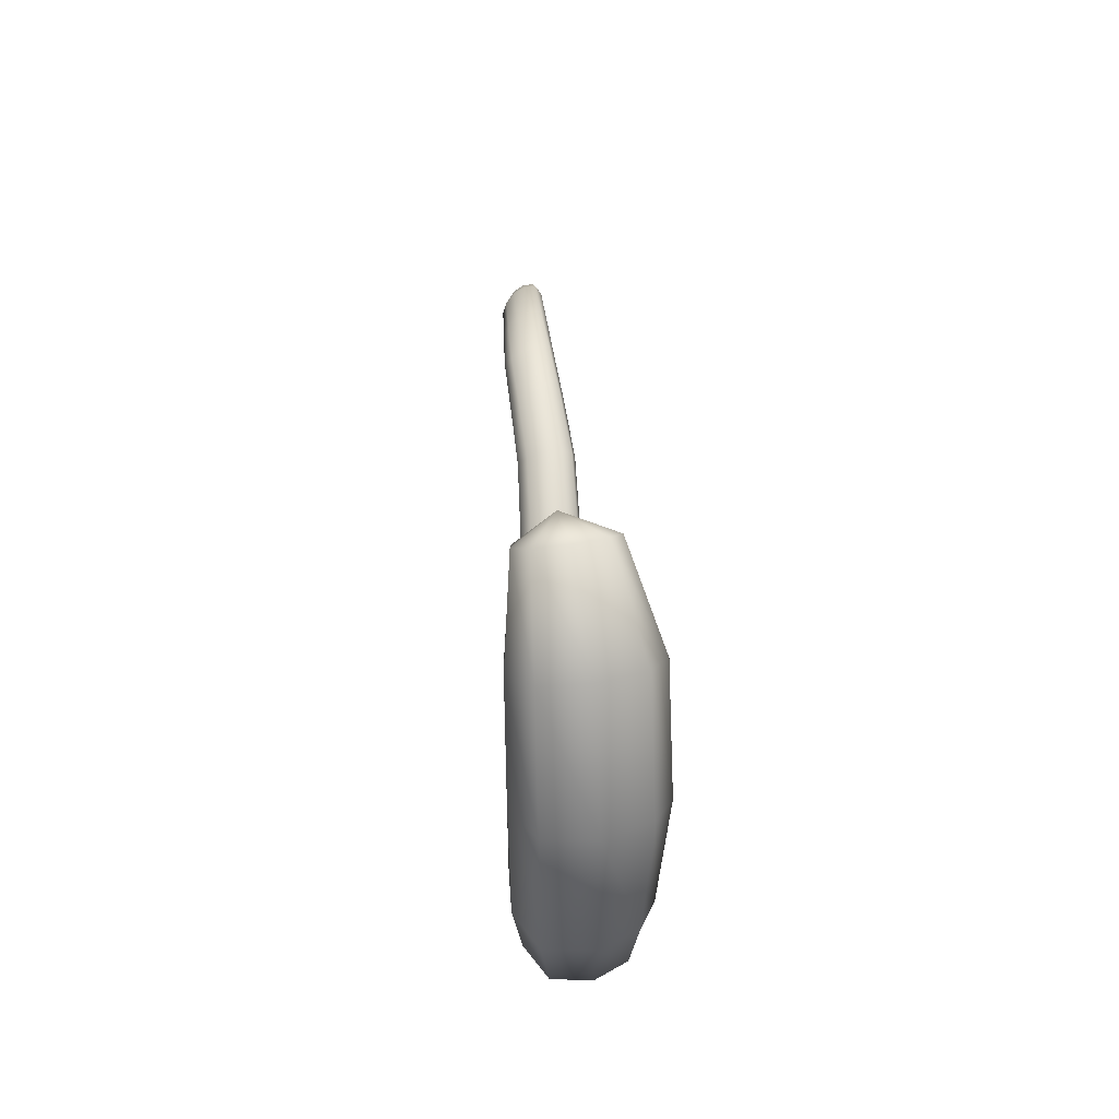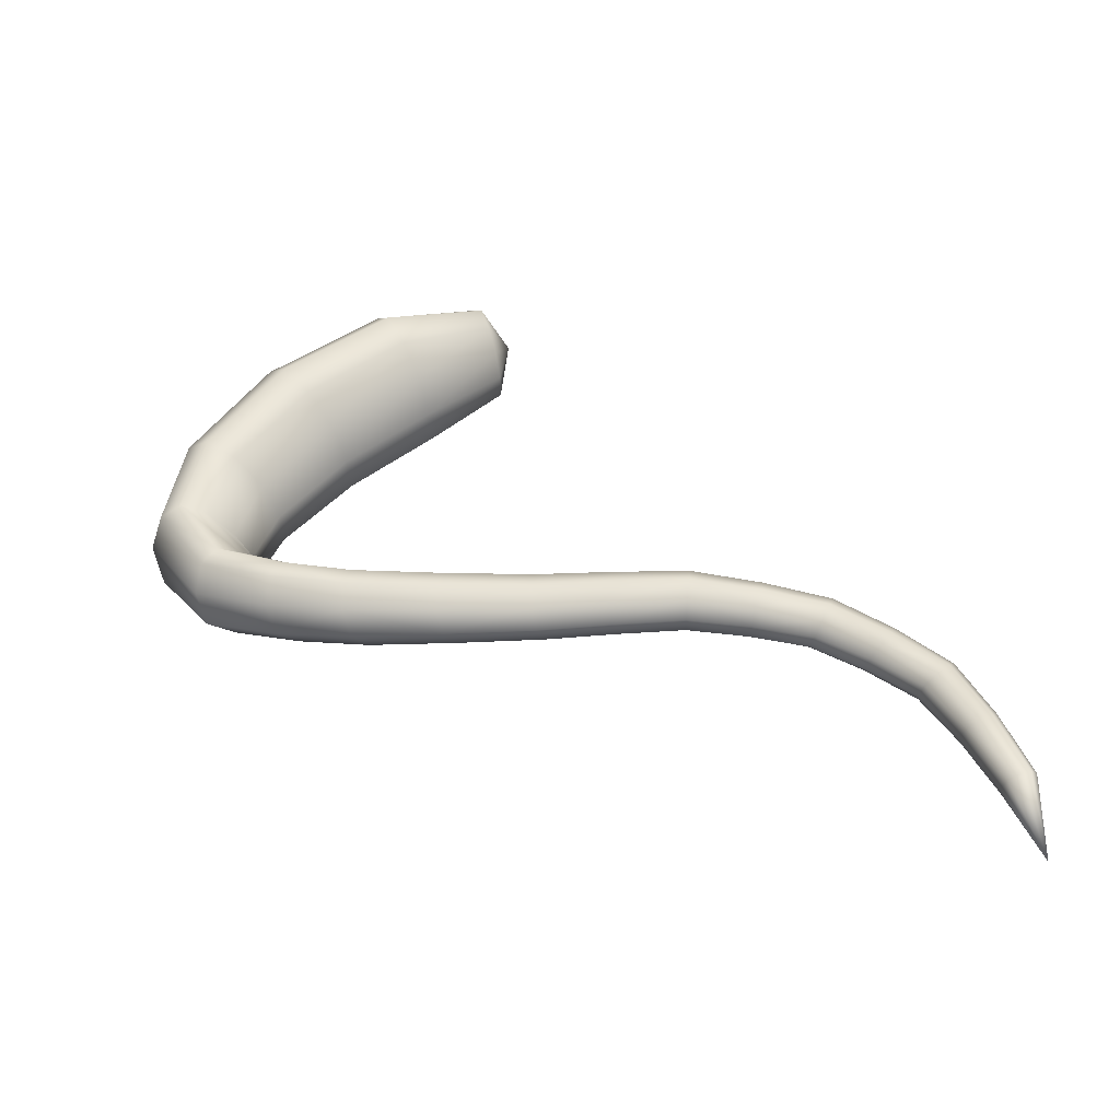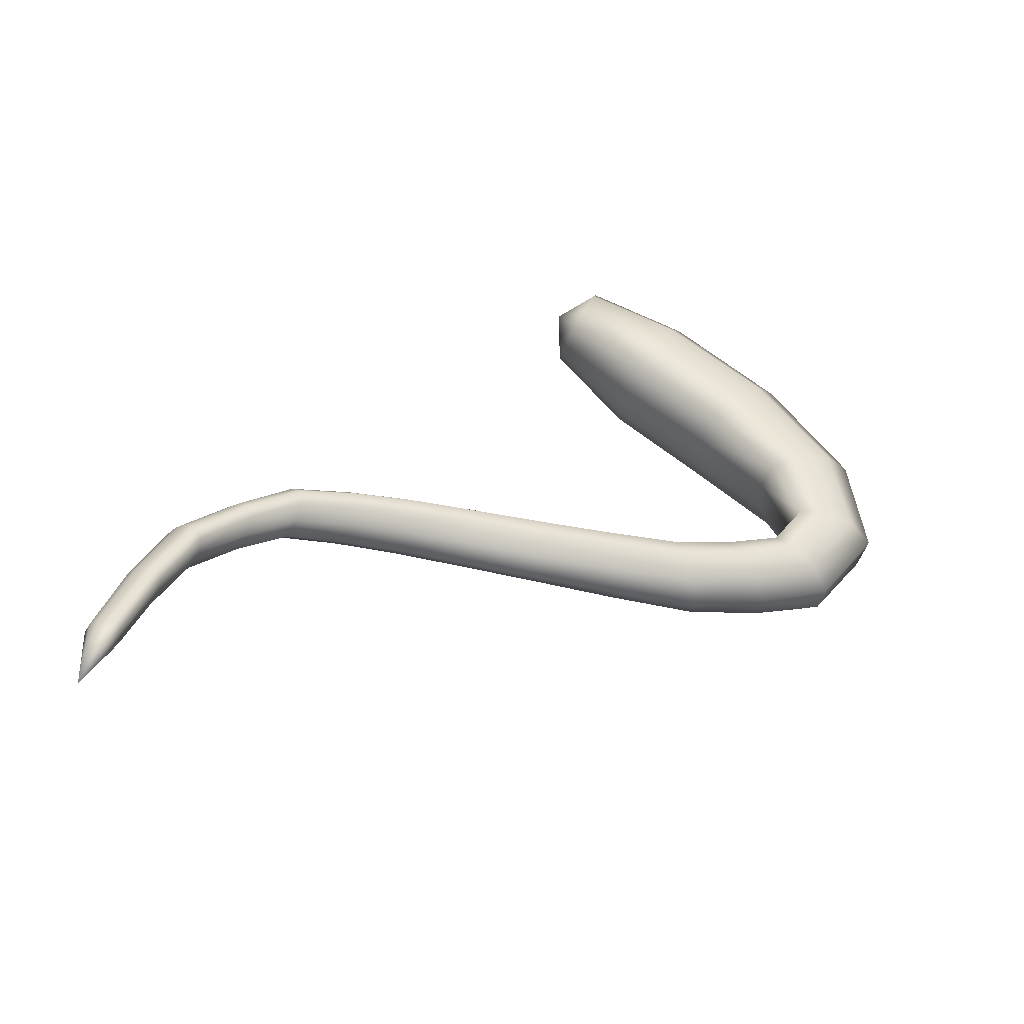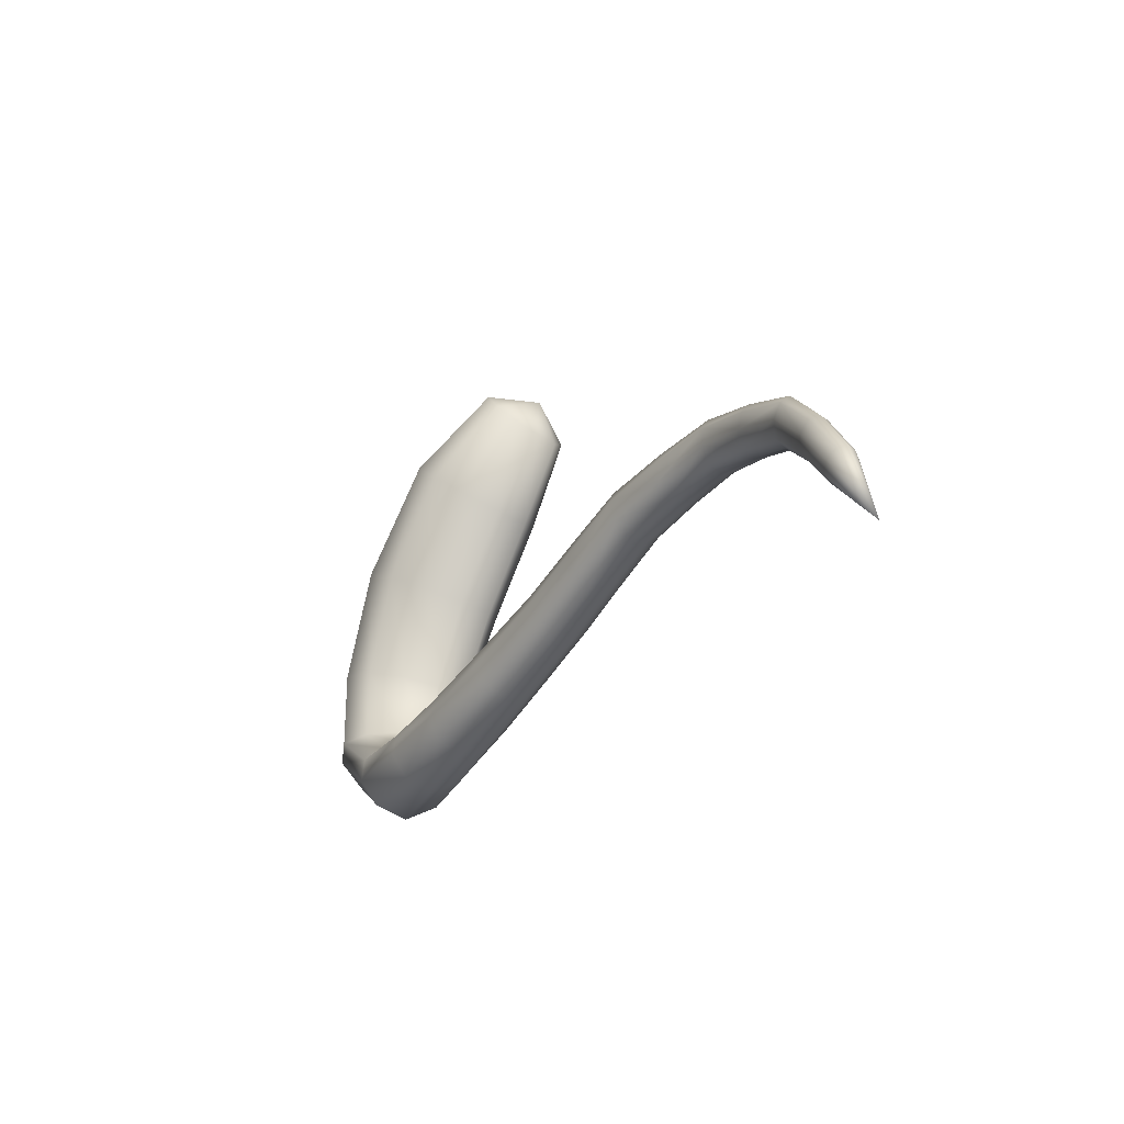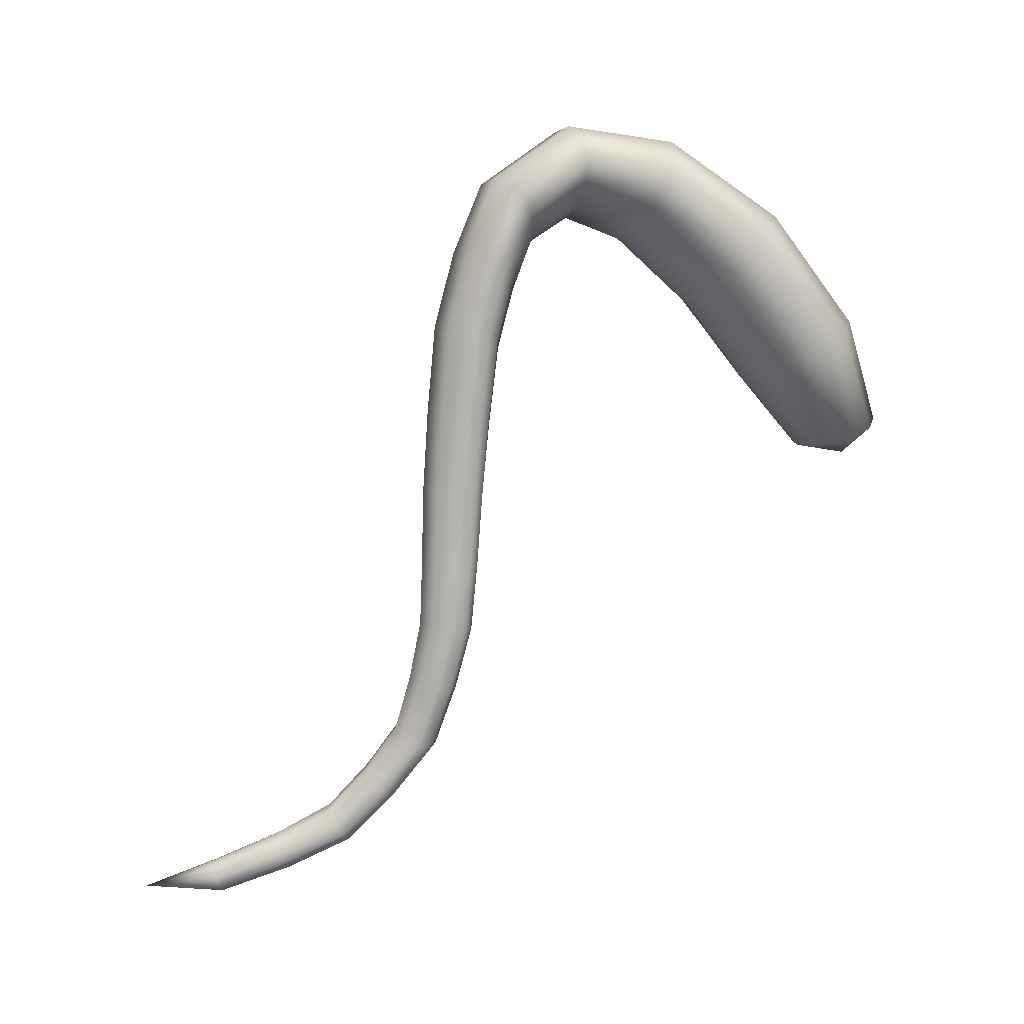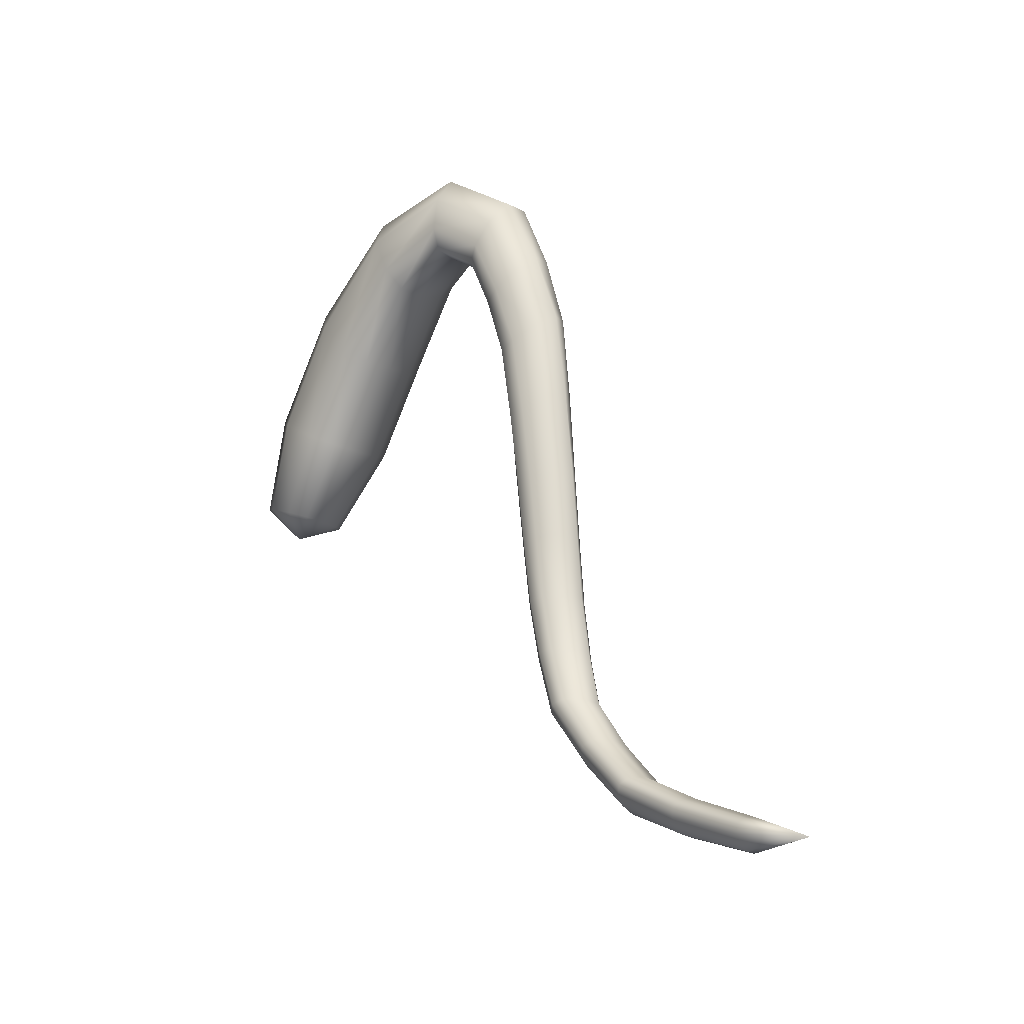
<metadata>
{"format":"obj","ext":"obj","renderer":"f3d","projection":"perspective","resolution":1024,"background":"white","views":[{"elev":75.0,"azim":174.8,"up":"+Z"},{"elev":-49.3,"azim":-85.7,"up":"+Z"},{"elev":-48.7,"azim":70.3,"up":"+Z"},{"elev":-53.7,"azim":-32.7,"up":"+Z"},{"elev":9.7,"azim":-98.4,"up":"+Y"},{"elev":-19.2,"azim":136.9,"up":"+Y"}]}
</metadata>
<code>
g single tentacle
v -0.001342 -0.2485 0.1044
v -0.09556 -0.2044 -0.06011
v -0.1759 -0.1801 0.01674
v -0.1576 0.1117 -0.2955
v -0.2772 0.1703 -0.1945
v -0.2095 -0.1496 0.1051
v -0.001342 -0.2485 0.1044
v -0.003064 0.08218 -0.3448
v 0.00966 -0.214 -0.09869
v -0.001342 -0.2485 0.1044
v -0.1303 0.4712 -0.5631
v 0.02719 0.4234 -0.6028
v -0.3284 0.2376 -0.07727
v -0.1602 -0.1196 0.1816
v -0.001342 -0.2485 0.1044
v -0.2563 0.2959 0.02577
v -0.2556 0.56 -0.4811
v -0.3117 0.6589 -0.3852
v -0.2394 0.7405 -0.3
v -0.2337 0.9554 -0.7503
v -0.174 1.049 -0.7107
v -0.1772 0.8436 -0.8017
v -0.0611 0.7443 -0.8498
v -0.1763 1.036 -1.087
v -0.1352 1.121 -1.104
v -0.1208 0.9335 -1.087
v -0.151 0.8641 -1.34
v -0.1285 0.9227 -1.397
v -0.1429 0.6046 -1.434
v -0.1328 0.645 -1.502
v -0.1364 0.3496 -1.572
v -0.09483 0.7881 -1.304
v -0.01786 0.8428 -1.1
v 0.07932 0.6913 -0.8787
v -0.002381 0.7167 -1.291
v 0.1021 0.7937 -1.122
v -0.08467 0.5468 -1.392
v 0.09954 0.6739 -1.307
v 0.002987 0.4893 -1.377
v 0.2033 0.6938 -0.8821
v 0.2055 0.7965 -1.145
v 0.1828 0.669 -1.343
v 0.09481 0.4517 -1.395
v 0.1682 0.4244 -0.5942
v 0.1371 0.08611 -0.3353
v 0.106 -0.2083 -0.09295
v -0.001342 -0.2485 0.1044
v 0.251 0.8783 -1.164
v 0.2098 0.7242 -1.401
v 0.2665 0.7832 -0.8449
v 0.2442 0.5022 -0.5128
v 0.2141 0.1419 -0.237
v 0.1656 0.4428 -1.439
v 0.1598 -0.1794 -0.02042
v -0.001342 -0.2485 0.1044
v 0.2432 1.024 -1.175
v 0.2688 0.9451 -0.774
v 0.1839 0.83 -1.468
v 0.2501 0.6457 -0.3703
v 0.2203 0.2416 -0.06265
v 0.1802 0.4808 -1.507
v 0.1644 -0.132 0.1095
v -0.001342 -0.2485 0.1044
v 0.09661 0.9292 -1.504
v 0.1558 1.155 -1.168
v 0.1776 1.088 -0.7078
v 0.1526 0.773 -0.2491
v 0.125 0.3275 0.08629
v 0.141 0.5593 -1.587
v 0.09913 -0.09385 0.222
v -0.001342 -0.2485 0.1044
v -0.03207 0.9543 -1.466
v -0.003809 1.177 -1.138
v -0.00826 1.111 -0.6903
v -0.05104 0.7944 -0.2375
v -0.07257 0.3377 0.1014
v 0.05193 0.6362 -1.63
v -0.03543 -0.0945 0.236
v -0.001342 -0.2485 0.1044
v -0.1352 1.121 -1.104
v -0.174 1.049 -0.7107
v -0.2394 0.7405 -0.3
v -0.2563 0.2959 0.02577
v -0.1602 -0.1196 0.1816
v -0.001342 -0.2485 0.1044
v -0.1285 0.9227 -1.397
v -0.05794 0.6618 -1.584
v -0.1328 0.645 -1.502
v -0.1364 0.3496 -1.572
v -0.07987 0.3549 -1.663
v 0.01416 0.3304 -1.715
v -0.08516 -0.01091 -1.695
v -0.1292 -0.01206 -1.604
v -0.123 -0.3755 -1.629
v -0.003435 -0.0294 -1.75
v 0.1044 0.2734 -1.672
v -0.08909 -0.3761 -1.718
v 0.08359 -0.06807 -1.71
v 0.1543 0.2185 -1.587
v -0.1016 -0.6793 -1.729
v -0.1321 -0.6831 -1.645
v -0.1394 -0.9769 -1.666
v -0.01781 -0.3873 -1.774
v 0.1363 -0.1039 -1.628
v 0.1504 0.1947 -1.514
v -0.03372 -0.6805 -1.782
v -0.1113 -0.9669 -1.744
v 0.06556 -0.4087 -1.738
v 0.1379 -0.1186 -1.555
v 0.09033 0.206 -1.465
v 0.04818 -0.6892 -1.749
v 0.1196 -0.4276 -1.659
v 0.08614 -0.1095 -1.505
v 0.007246 0.238 -1.442
v -0.04613 -0.9573 -1.794
v 0.1025 -0.6985 -1.676
v 0.1254 -0.435 -1.589
v 0.01151 -0.08645 -1.48
v -0.07619 0.2827 -1.455
v 0.03427 -0.9549 -1.763
v 0.1098 -0.7044 -1.609
v 0.08074 -0.4293 -1.539
v -0.06577 -0.05558 -1.491
v -0.136 0.3245 -1.498
v -0.1235 -0.02749 -1.532
v -0.1292 -0.01206 -1.604
v 0.0137 -0.4159 -1.513
v 0.06787 -0.705 -1.562
v -0.05773 -0.3986 -1.521
v -0.113 -0.3832 -1.559
v -0.1204 -0.6889 -1.579
v -0.123 -0.3755 -1.629
v -0.1321 -0.6831 -1.645
v -0.1394 -0.9769 -1.666
v 0.003599 -0.7019 -1.537
v -0.0658 -0.6958 -1.544
v 0.09709 -0.9629 -1.633
v 0.05739 -0.9707 -1.589
v -0.004495 -0.9778 -1.566
v -0.0721 -0.9821 -1.572
v -0.126 -0.9826 -1.605
v -0.1037 -1.254 -1.67
v -0.1191 -1.244 -1.726
v -0.05168 -1.249 -1.64
v 0.01179 -1.236 -1.634
v -0.07848 -1.513 -1.756
v -0.09627 -1.499 -1.805
v -0.06391 -1.727 -1.923
v -0.08538 -1.708 -1.965
v -0.07735 -1.898 -2.149
v -0.02855 -1.506 -1.729
v 0.03027 -1.486 -1.723
v 0.06872 -1.22 -1.654
v -0.01588 -1.719 -1.901
v 0.0816 -1.46 -1.74
v 0.03755 -1.695 -1.895
v -0.05225 -1.921 -2.116
v -0.04745 -2.039 -2.381
v -0.07464 -2.016 -2.404
v -0.06888 -2.113 -2.69
v -0.006375 -1.913 -2.099
v 0.04138 -1.886 -2.094
v -0.04093 -2.135 -2.677
v 0.04303 -2.127 -3.009
v -0.00533 -2.031 -2.369
v -0.003915 -2.128 -2.67
v 0.04303 -2.127 -3.009
v 0.02942 -2.105 -2.668
v 0.04303 -2.127 -3.009
v 0.03574 -2.006 -2.366
v 0.07874 -1.851 -2.105
v 0.05193 -2.073 -2.673
v 0.04303 -2.127 -3.009
v 0.06586 -1.971 -2.374
v 0.08201 -1.664 -1.909
v 0.05835 -2.039 -2.683
v 0.04303 -2.127 -3.009
v 0.0968 -1.815 -2.127
v 0.1123 -1.435 -1.775
v 0.07799 -1.934 -2.39
v 0.1065 -1.633 -1.938
v 0.1042 -1.203 -1.694
v 0.03388 -2.013 -2.697
v 0.04303 -2.127 -3.009
v 0.07636 -1.789 -2.161
v 0.09958 -1.419 -1.826
v 0.08846 -0.9569 -1.695
v 0.09371 -1.193 -1.751
v 0.05494 -1.908 -2.414
v 0.08992 -1.612 -1.98
v 0.04042 -1.192 -1.812
v 0.04712 -1.419 -1.88
v 0.0236 -1.784 -2.197
v -0.01149 -2.007 -2.712
v 0.04303 -2.127 -3.009
v -0.03618 -1.202 -1.84
v -0.02524 -1.434 -1.905
v 0.03719 -1.609 -2.026
v 0.004768 -1.902 -2.439
v -0.09566 -1.224 -1.796
v -0.1191 -1.244 -1.726
v -0.09627 -1.499 -1.805
v -0.07809 -1.468 -1.867
v -0.03928 -1.804 -2.213
v -0.03062 -1.627 -2.047
v -0.07458 -1.669 -2.015
v -0.08538 -1.708 -1.965
v -0.07735 -1.898 -2.149
v -0.07409 -1.852 -2.188
v -0.05131 -1.922 -2.45
v -0.07772 -1.97 -2.432
v -0.07464 -2.016 -2.404
v -0.06888 -2.113 -2.69
v -0.07727 -2.071 -2.707
v 0.04303 -2.127 -3.009
v -0.05914 -2.026 -2.718
v 0.04303 -2.127 -3.009
v 0.04303 -2.127 -3.009
g single tentacle_0
f 3 2 1
f 4 2 3
f 5 4 3
f 5 3 6
f 6 3 7
f 4 8 2
f 8 9 2
f 2 9 10
f 11 4 5
f 12 8 4
f 11 12 4
f 13 5 6
f 6 14 13
f 15 14 6
f 14 16 13
f 17 5 13
f 17 11 5
f 13 16 18
f 18 17 13
f 16 19 18
f 18 19 20
f 19 21 20
f 22 17 18
f 20 22 18
f 23 11 17
f 22 23 17
f 20 21 24
f 21 25 24
f 26 22 20
f 24 26 20
f 24 25 27
f 25 28 27
f 29 27 28
f 30 29 28
f 29 30 31
f 27 32 24
f 32 26 24
f 32 27 29
f 26 33 22
f 33 23 22
f 23 34 11
f 34 12 11
f 32 35 26
f 35 33 26
f 33 36 23
f 36 34 23
f 37 32 29
f 35 32 37
f 35 38 33
f 38 36 33
f 39 35 37
f 38 35 39
f 34 40 12
f 36 41 34
f 41 40 34
f 38 42 36
f 42 41 36
f 43 38 39
f 42 38 43
f 40 44 12
f 12 44 8
f 44 45 8
f 8 45 9
f 45 46 9
f 9 46 47
f 41 48 40
f 42 49 41
f 49 48 41
f 40 50 44
f 48 50 40
f 44 51 45
f 50 51 44
f 45 52 46
f 51 52 45
f 49 42 53
f 53 42 43
f 52 54 46
f 46 54 55
f 48 56 50
f 50 57 51
f 56 57 50
f 49 58 48
f 58 56 48
f 51 59 52
f 57 59 51
f 52 60 54
f 59 60 52
f 61 49 53
f 58 49 61
f 60 62 54
f 54 62 63
f 58 64 56
f 56 65 57
f 64 65 56
f 57 66 59
f 65 66 57
f 59 67 60
f 66 67 59
f 60 68 62
f 67 68 60
f 69 58 61
f 64 58 69
f 68 70 62
f 62 70 71
f 64 72 65
f 65 73 66
f 72 73 65
f 66 74 67
f 73 74 66
f 67 75 68
f 74 75 67
f 68 76 70
f 75 76 68
f 77 64 69
f 72 64 77
f 76 78 70
f 70 78 79
f 73 80 74
f 80 81 74
f 74 81 75
f 81 82 75
f 75 82 76
f 82 83 76
f 76 83 78
f 83 84 78
f 78 84 85
f 86 80 73
f 72 86 73
f 86 72 87
f 88 86 87
f 87 72 77
f 89 88 87
f 90 87 77
f 90 89 87
f 91 90 77
f 91 77 69
f 89 90 92
f 93 89 92
f 94 93 92
f 92 90 95
f 90 91 95
f 96 91 69
f 96 69 61
f 97 94 92
f 97 92 95
f 95 91 98
f 91 96 98
f 99 96 61
f 99 61 53
f 94 97 100
f 101 94 100
f 102 101 100
f 103 97 95
f 103 95 98
f 98 96 104
f 96 99 104
f 105 99 53
f 105 53 43
f 100 97 106
f 97 103 106
f 107 102 100
f 107 100 106
f 108 103 98
f 108 98 104
f 104 99 109
f 99 105 109
f 110 105 43
f 110 43 39
f 106 103 111
f 103 108 111
f 112 108 104
f 112 104 109
f 109 105 113
f 105 110 113
f 114 110 39
f 114 39 37
f 115 106 111
f 115 107 106
f 111 108 116
f 108 112 116
f 117 112 109
f 117 109 113
f 113 110 118
f 110 114 118
f 119 114 37
f 119 37 29
f 120 115 111
f 120 111 116
f 116 112 121
f 112 117 121
f 122 117 113
f 122 113 118
f 118 114 123
f 114 119 123
f 124 119 29
f 124 29 31
f 119 124 125
f 125 124 31
f 123 119 125
f 126 125 31
f 127 118 123
f 127 122 118
f 117 122 128
f 121 117 128
f 129 123 125
f 129 127 123
f 125 126 130
f 130 129 125
f 129 130 131
f 126 132 130
f 131 130 132
f 133 131 132
f 131 133 134
f 122 127 135
f 128 122 135
f 127 129 136
f 136 129 131
f 135 127 136
f 137 121 128
f 138 128 135
f 138 137 128
f 139 135 136
f 139 138 135
f 140 136 131
f 140 139 136
f 141 131 134
f 141 140 131
f 142 141 134
f 140 141 142
f 143 142 134
f 139 140 144
f 144 140 142
f 138 139 145
f 145 139 144
f 142 143 146
f 143 147 146
f 148 146 147
f 149 148 147
f 148 149 150
f 146 151 142
f 151 144 142
f 151 146 148
f 151 152 144
f 152 145 144
f 153 138 145
f 137 138 153
f 154 151 148
f 152 151 154
f 152 155 145
f 155 153 145
f 156 152 154
f 155 152 156
f 157 148 150
f 158 157 150
f 159 158 150
f 158 159 160
f 157 161 148
f 161 154 148
f 161 157 158
f 161 162 154
f 162 156 154
f 163 158 160
f 163 160 164
f 165 161 158
f 162 161 165
f 163 166 158
f 166 165 158
f 167 166 163
f 166 168 165
f 169 168 166
f 170 162 165
f 168 170 165
f 162 171 156
f 171 162 170
f 168 172 170
f 173 172 168
f 172 174 170
f 174 171 170
f 171 175 156
f 175 155 156
f 172 176 174
f 177 176 172
f 178 171 174
f 171 178 175
f 179 155 175
f 155 179 153
f 176 180 174
f 180 178 174
f 178 181 175
f 181 179 175
f 179 182 153
f 182 137 153
f 176 183 180
f 184 183 176
f 185 178 180
f 178 185 181
f 186 179 181
f 179 186 182
f 187 137 182
f 137 187 121
f 187 116 121
f 187 120 116
f 188 187 182
f 120 187 188
f 186 188 182
f 183 189 180
f 189 185 180
f 185 190 181
f 190 186 181
f 191 120 188
f 115 120 191
f 186 192 188
f 192 186 190
f 192 191 188
f 185 193 190
f 193 185 189
f 183 194 189
f 195 194 183
f 196 115 191
f 107 115 196
f 192 197 191
f 197 196 191
f 198 192 190
f 193 198 190
f 197 192 198
f 194 199 189
f 199 193 189
f 200 107 196
f 102 107 200
f 201 102 200
f 202 201 200
f 203 200 196
f 197 203 196
f 203 202 200
f 193 204 198
f 204 193 199
f 205 197 198
f 203 197 205
f 204 205 198
f 202 203 206
f 206 203 205
f 207 202 206
f 208 207 206
f 209 206 205
f 204 209 205
f 209 208 206
f 210 204 199
f 209 204 210
f 208 209 211
f 211 209 210
f 212 208 211
f 213 212 211
f 214 213 211
f 214 211 210
f 215 213 214
f 216 210 199
f 216 214 210
f 217 214 216
f 194 216 199
f 218 216 194

</code>
